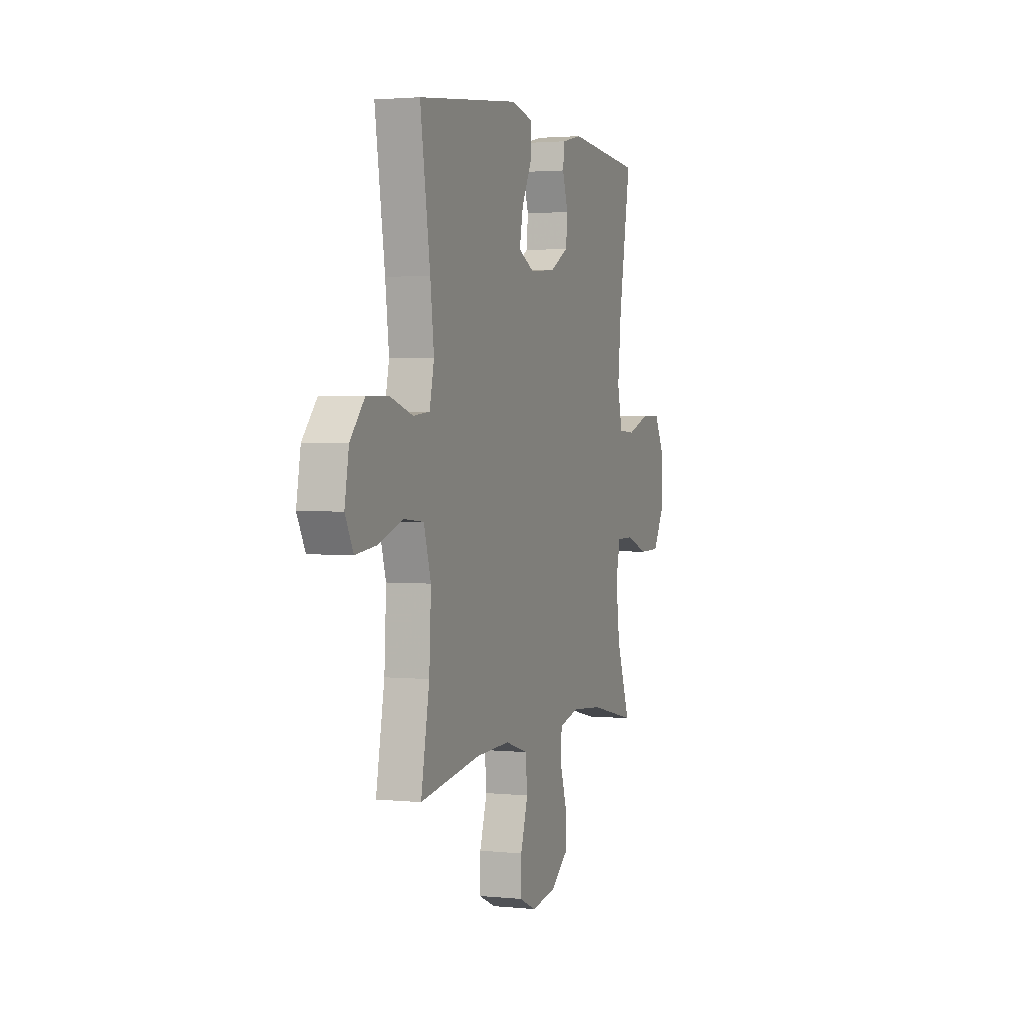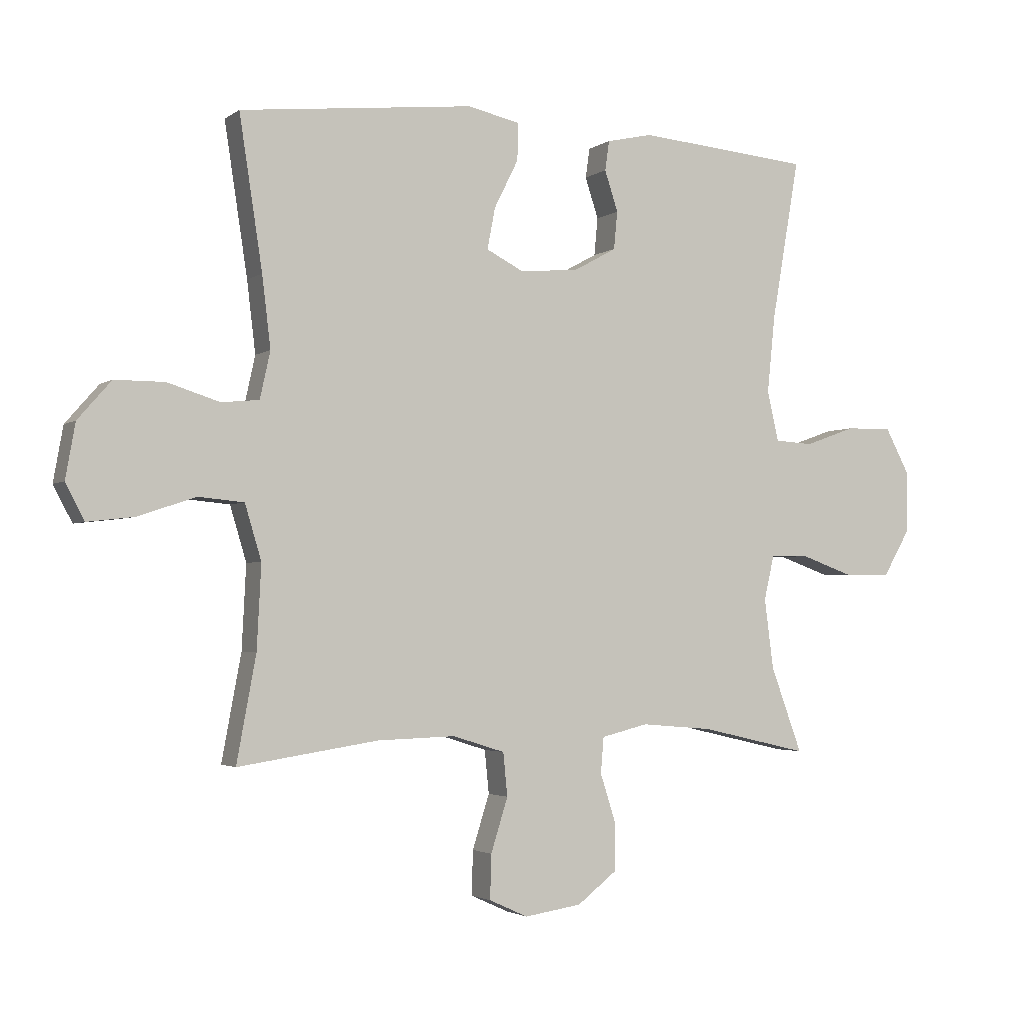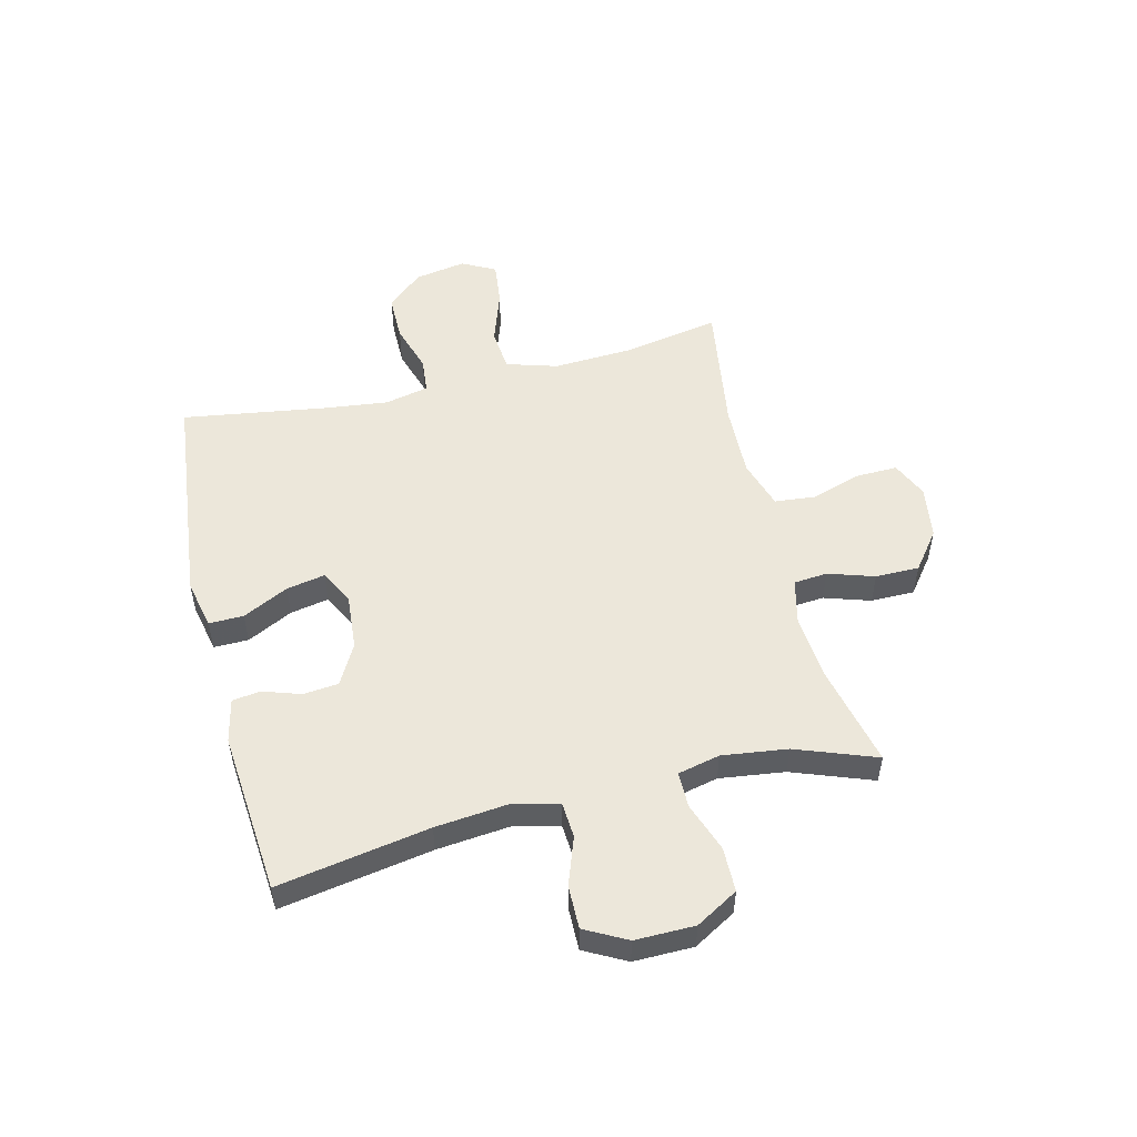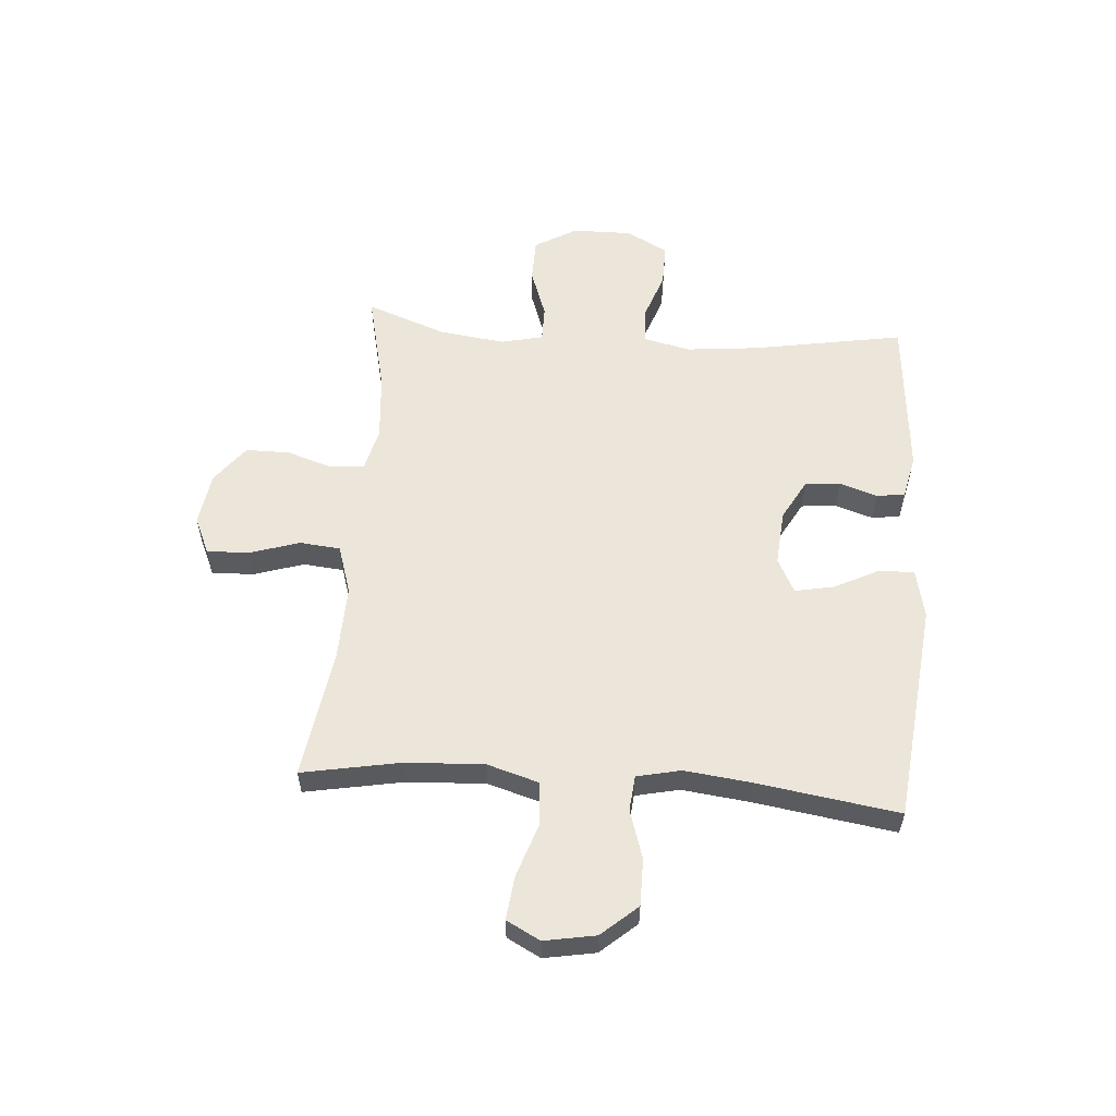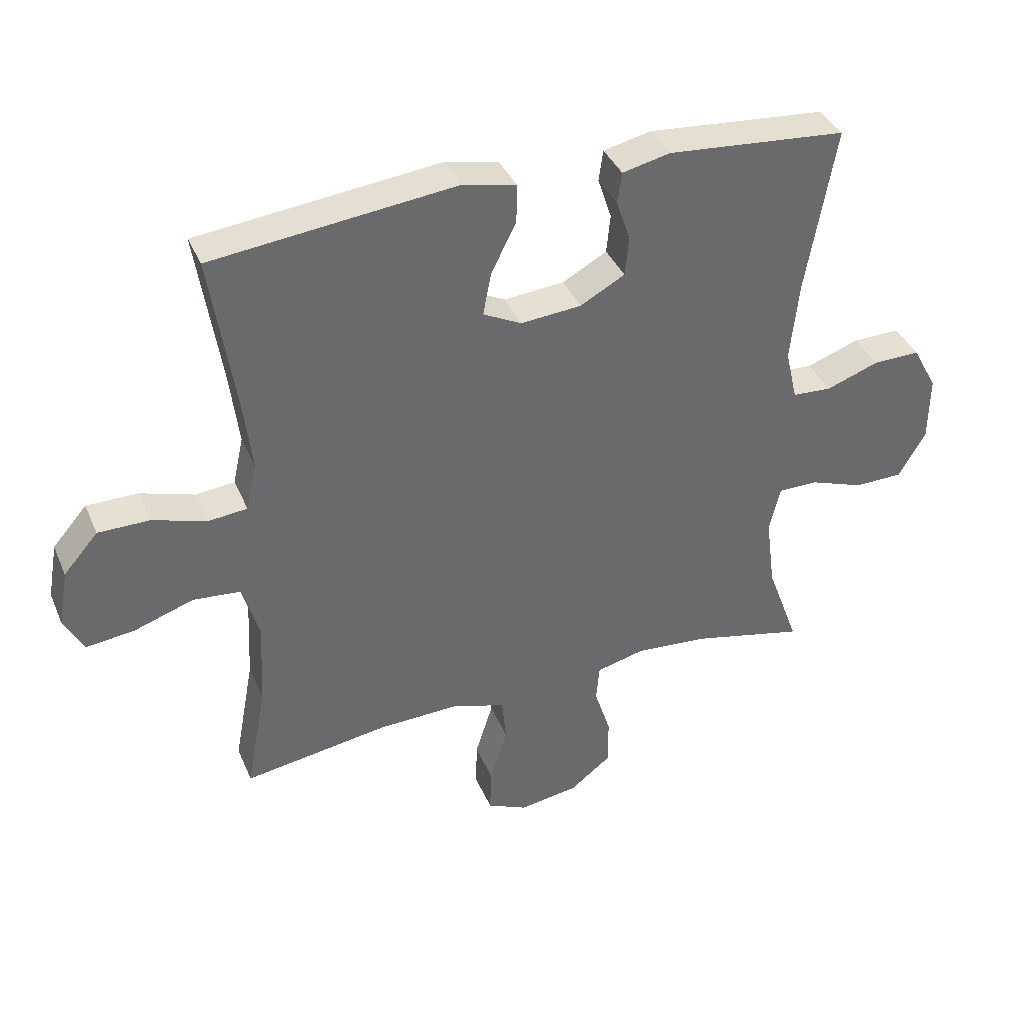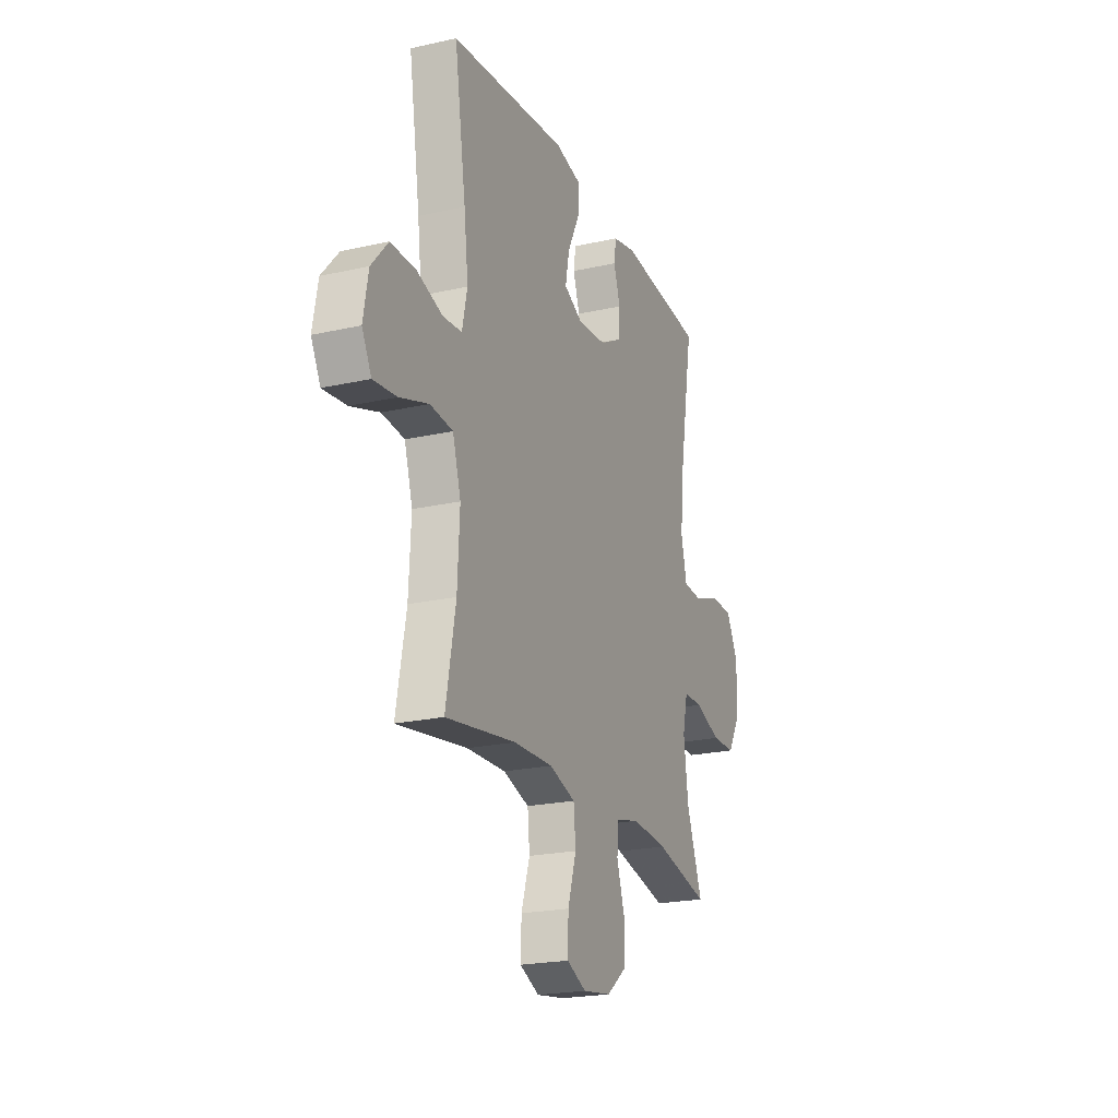
<metadata>
{"format":"obj","ext":"obj","renderer":"f3d","projection":"perspective","resolution":1024,"background":"white","views":[{"elev":2.3,"azim":-70.1,"up":"+Z"},{"elev":-2.6,"azim":-25.5,"up":"+Z"},{"elev":52.6,"azim":76.2,"up":"+Y"},{"elev":56.8,"azim":-85.7,"up":"+Y"},{"elev":38.3,"azim":-21.6,"up":"+Z"},{"elev":-21.7,"azim":-68.3,"up":"+Z"}]}
</metadata>
<code>
v 0.5 0.07 -0.5
v 0.321 0.07 -0.459
v 0.203 0.07 -0.449
v 0.126 0.07 -0.468
v 0.121 0.07 -0.527
v 0.147 0.07 -0.608
v 0.147 0.07 -0.685
v 0.081 0.07 -0.736
v -0.013 0.07 -0.75
v -0.077 0.07 -0.721
v -0.075 0.07 -0.648
v -0.047 0.07 -0.559
v -0.054 0.07 -0.488
v -0.14 0.07 -0.461
v -0.269 0.07 -0.465
v -0.5 0.07 -0.5
v -0.468 0.07 -0.327
v -0.461 0.07 -0.19
v -0.488 0.07 -0.1
v -0.563 0.07 -0.093
v -0.658 0.07 -0.125
v -0.735 0.07 -0.134
v -0.766 0.07 -0.075
v -0.75 0.07 0.015
v -0.695 0.07 0.078
v -0.613 0.07 0.078
v -0.527 0.07 0.051
v -0.465 0.07 0.057
v -0.448 0.07 0.134
v -0.462 0.07 0.251
v -0.5 0.07 0.5
v -0.114 0.07 0.542
v -0.028 0.07 0.523
v -0.029 0.07 0.462
v -0.069 0.07 0.382
v -0.082 0.07 0.314
v -0.021 0.07 0.283
v 0.076 0.07 0.291
v 0.147 0.07 0.33
v 0.153 0.07 0.392
v 0.131 0.07 0.459
v 0.138 0.07 0.508
v 0.214 0.07 0.525
v 0.5 0.07 0.5
v 0.454 0.07 0.234
v 0.441 0.07 0.107
v 0.46 0.07 0.025
v 0.523 0.07 0.021
v 0.607 0.07 0.051
v 0.683 0.07 0.052
v 0.722 0.07 -0.021
v 0.721 0.07 -0.126
v 0.678 0.07 -0.2
v 0.6 0.07 -0.201
v 0.513 0.07 -0.17
v 0.45 0.07 -0.17
v 0.433 0.07 -0.244
v 0.448 0.07 -0.359
v 0.5 0 -0.5
v 0.321 0 -0.459
v 0.203 0 -0.449
v 0.126 0 -0.468
v 0.121 0 -0.527
v 0.147 0 -0.608
v 0.147 0 -0.685
v 0.081 0 -0.736
v -0.013 0 -0.75
v -0.077 0 -0.721
v -0.075 0 -0.648
v -0.047 0 -0.559
v -0.054 0 -0.488
v -0.14 0 -0.461
v -0.269 0 -0.465
v -0.5 0 -0.5
v -0.468 0 -0.327
v -0.461 0 -0.19
v -0.488 0 -0.1
v -0.563 0 -0.093
v -0.658 0 -0.125
v -0.735 0 -0.134
v -0.766 0 -0.075
v -0.75 0 0.015
v -0.695 0 0.078
v -0.613 0 0.078
v -0.527 0 0.051
v -0.465 0 0.057
v -0.448 0 0.134
v -0.462 0 0.251
v -0.5 0 0.5
v -0.114 0 0.542
v -0.028 0 0.523
v -0.029 0 0.462
v -0.069 0 0.382
v -0.082 0 0.314
v -0.021 0 0.283
v 0.076 0 0.291
v 0.147 0 0.33
v 0.153 0 0.392
v 0.131 0 0.459
v 0.138 0 0.508
v 0.214 0 0.525
v 0.5 0 0.5
v 0.454 0 0.234
v 0.441 0 0.107
v 0.46 0 0.025
v 0.523 0 0.021
v 0.607 0 0.051
v 0.683 0 0.052
v 0.722 0 -0.021
v 0.721 0 -0.126
v 0.678 0 -0.2
v 0.6 0 -0.201
v 0.513 0 -0.17
v 0.45 0 -0.17
v 0.433 0 -0.244
v 0.448 0 -0.359
f 52 53 54 55
f 52 55 56
f 51 52 56
f 48 49 50 51
f 47 48 51 56
f 46 47 56 57
f 42 43 44 45
f 40 41 42 45
f 39 40 45 46
f 38 39 46 57
f 32 33 34 35
f 30 31 32 35
f 29 30 35 36
f 28 29 36 37
f 24 25 26 27
f 24 27 28
f 23 24 28
f 20 21 22 23
f 20 23 28
f 19 20 28 37
f 15 16 17
f 14 15 17 18
f 13 14 18 19
f 9 10 11 12
f 9 12 13
f 8 9 13
f 5 6 7 8
f 4 5 8 13
f 3 4 13 19
f 58 1 2
f 37 38 57 58
f 19 37 58
f 2 3 19 58
f 113 112 111 110
f 114 113 110
f 114 110 109
f 109 108 107 106
f 114 109 106 105
f 115 114 105 104
f 103 102 101 100
f 103 100 99 98
f 104 103 98 97
f 115 104 97 96
f 93 92 91 90
f 93 90 89 88
f 94 93 88 87
f 95 94 87 86
f 85 84 83 82
f 86 85 82
f 86 82 81
f 81 80 79 78
f 86 81 78
f 95 86 78 77
f 75 74 73
f 76 75 73 72
f 77 76 72 71
f 70 69 68 67
f 71 70 67
f 71 67 66
f 66 65 64 63
f 71 66 63 62
f 77 71 62 61
f 60 59 116
f 116 115 96 95
f 116 95 77
f 116 77 61 60
f 1 59 60 2
f 2 60 61 3
f 3 61 62 4
f 4 62 63 5
f 5 63 64 6
f 6 64 65 7
f 7 65 66 8
f 8 66 67 9
f 9 67 68 10
f 10 68 69 11
f 11 69 70 12
f 12 70 71 13
f 13 71 72 14
f 14 72 73 15
f 15 73 74 16
f 16 74 75 17
f 17 75 76 18
f 18 76 77 19
f 19 77 78 20
f 20 78 79 21
f 21 79 80 22
f 22 80 81 23
f 23 81 82 24
f 24 82 83 25
f 25 83 84 26
f 26 84 85 27
f 27 85 86 28
f 28 86 87 29
f 29 87 88 30
f 30 88 89 31
f 31 89 90 32
f 32 90 91 33
f 33 91 92 34
f 34 92 93 35
f 35 93 94 36
f 36 94 95 37
f 37 95 96 38
f 38 96 97 39
f 39 97 98 40
f 40 98 99 41
f 41 99 100 42
f 42 100 101 43
f 43 101 102 44
f 44 102 103 45
f 45 103 104 46
f 46 104 105 47
f 47 105 106 48
f 48 106 107 49
f 49 107 108 50
f 50 108 109 51
f 51 109 110 52
f 52 110 111 53
f 53 111 112 54
f 54 112 113 55
f 55 113 114 56
f 56 114 115 57
f 57 115 116 58
f 58 116 59 1

</code>
